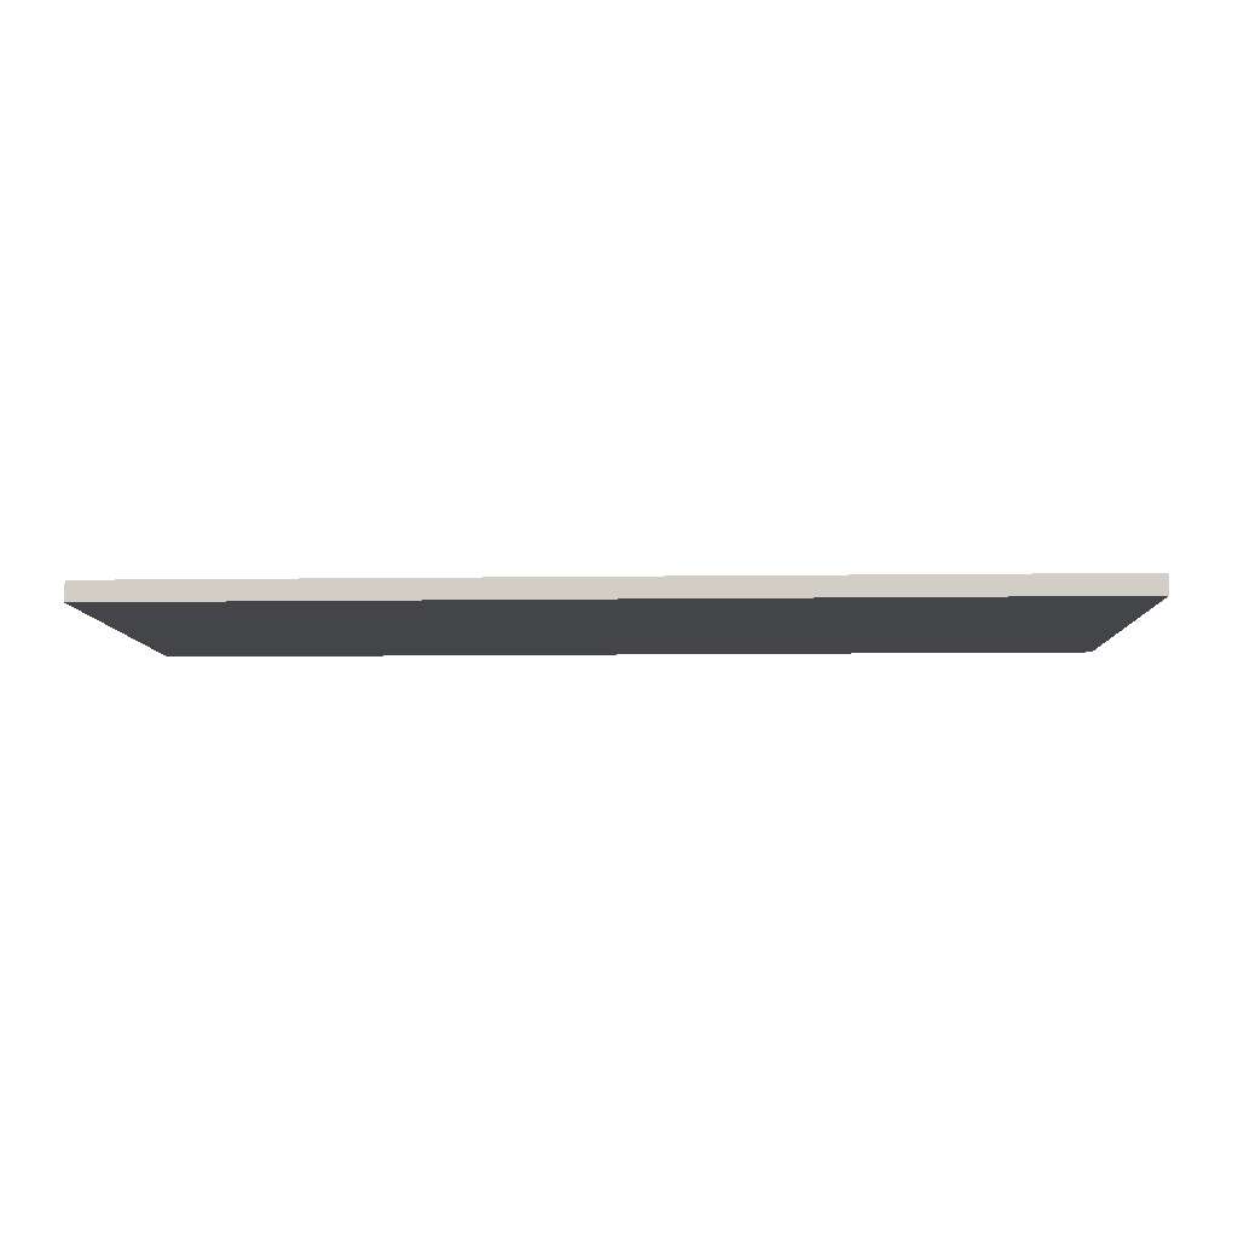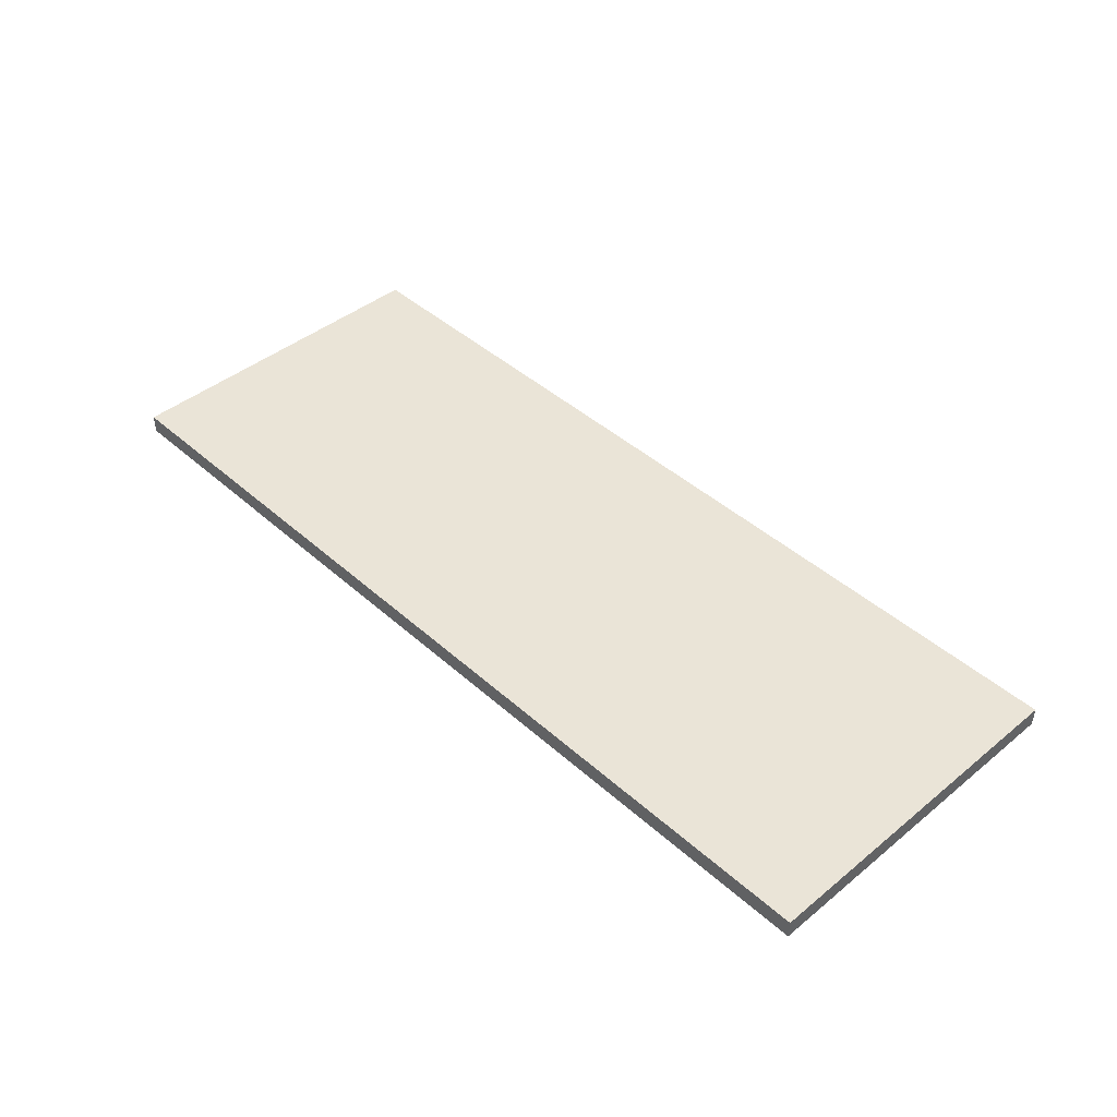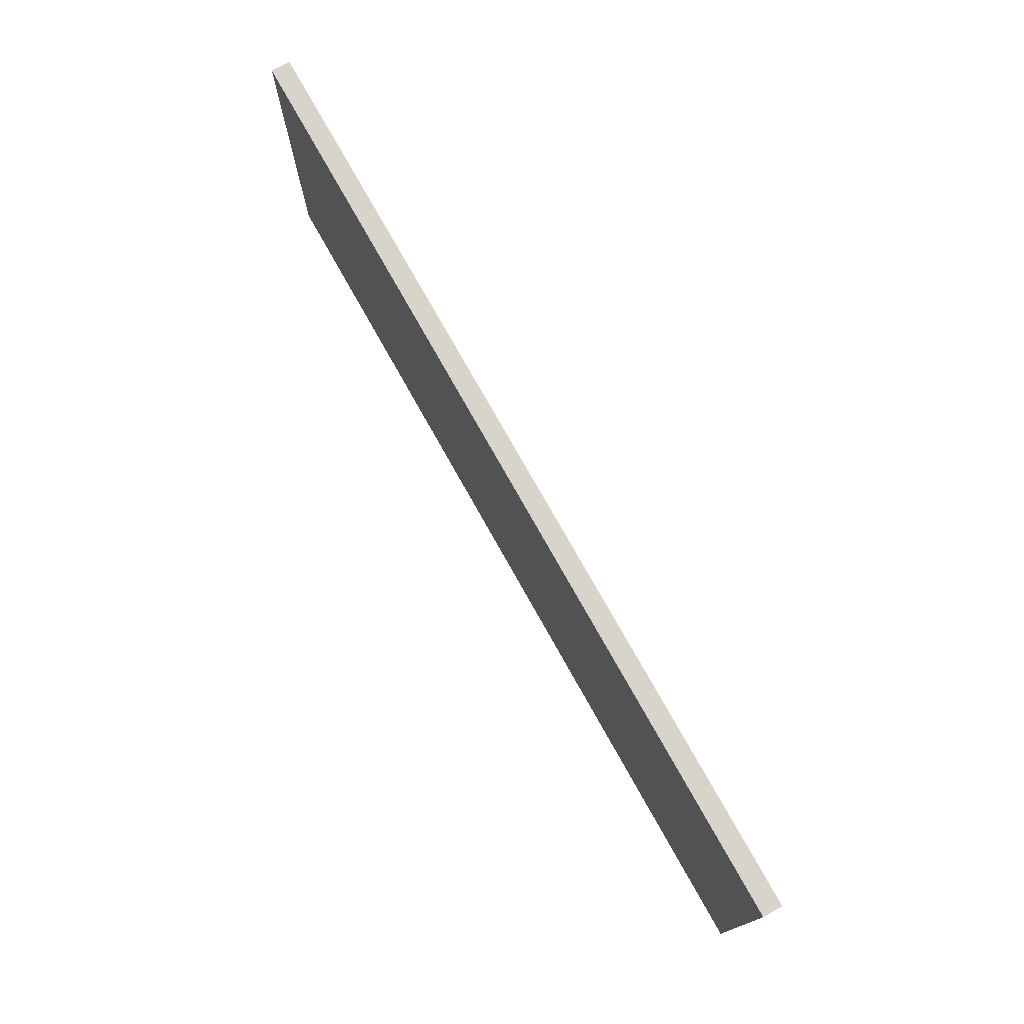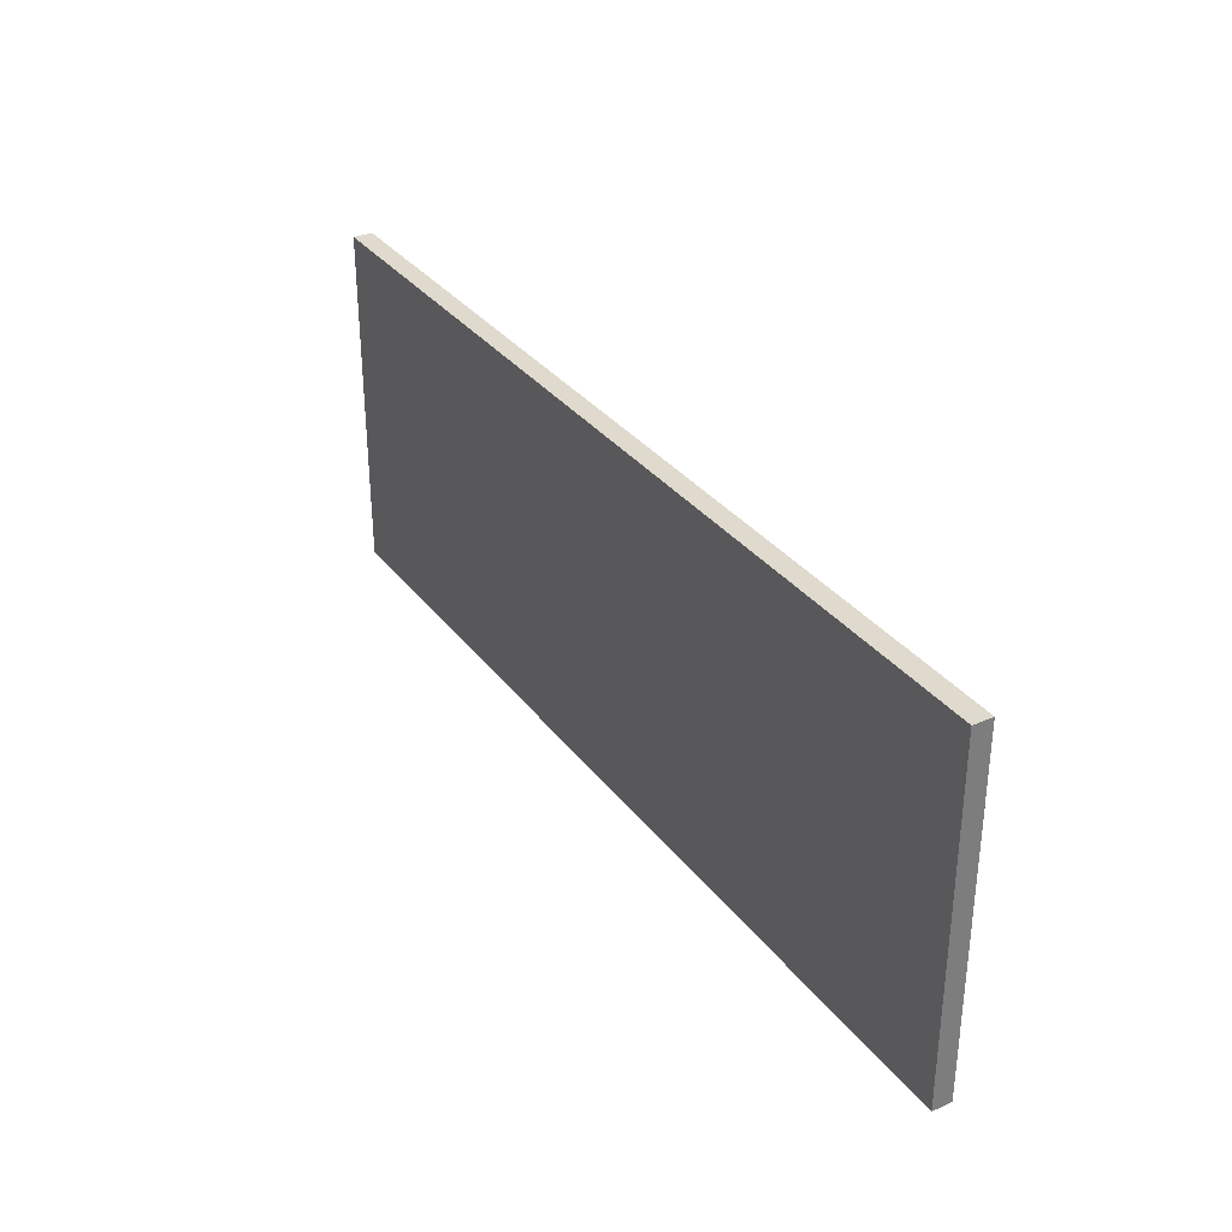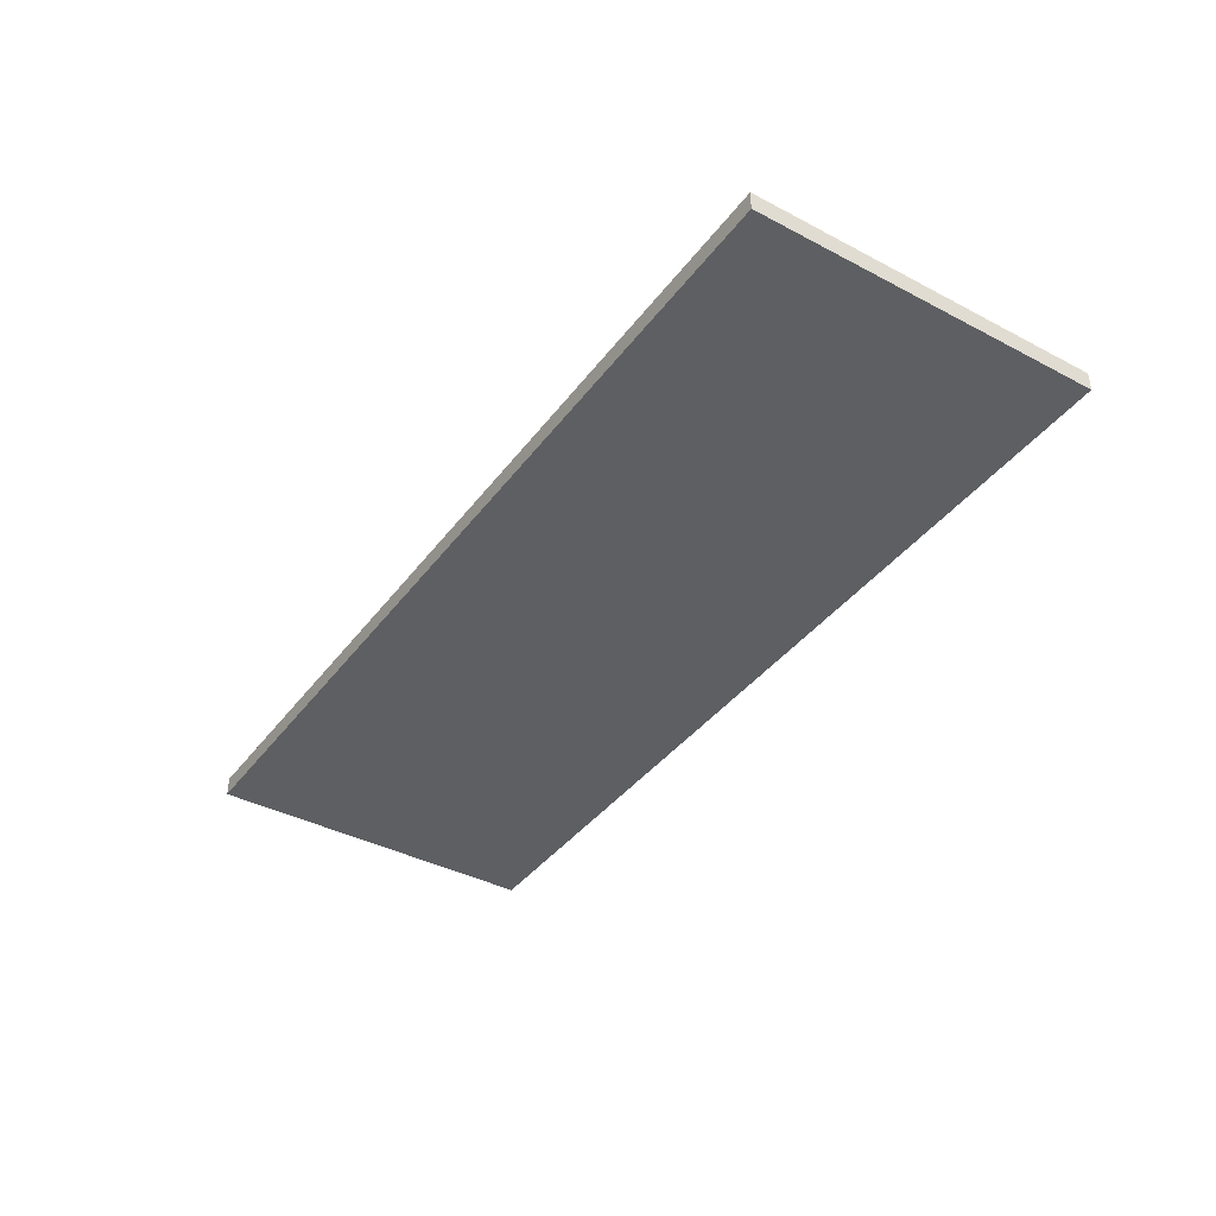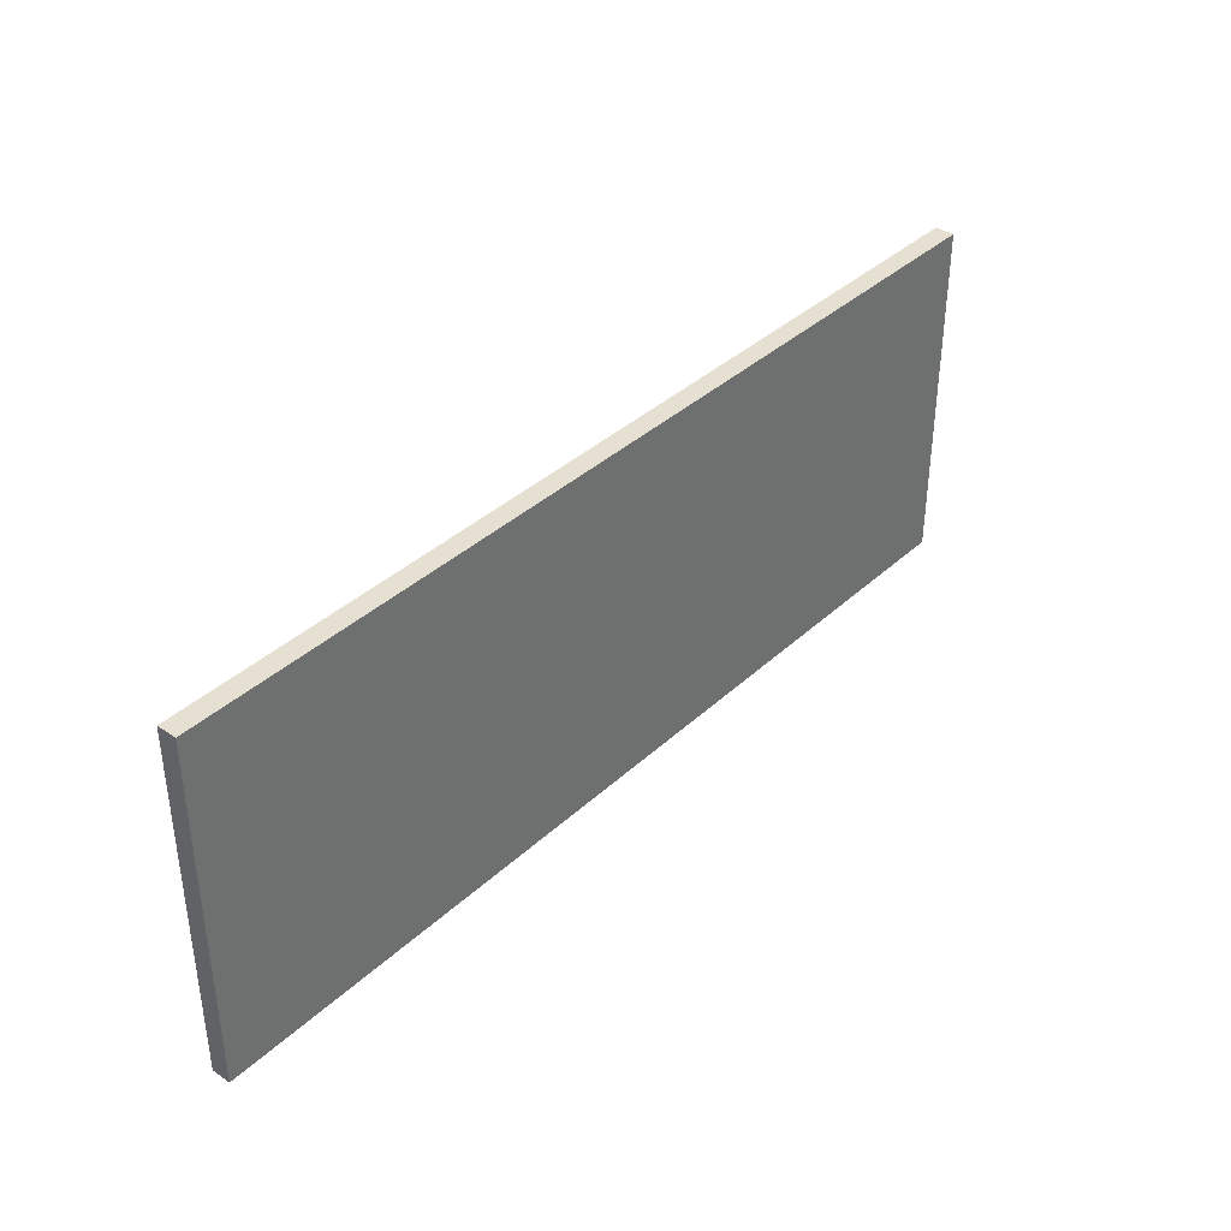
<metadata>
{"format":"obj","ext":"obj","renderer":"f3d","projection":"perspective","resolution":1024,"background":"white","views":[{"elev":-8.7,"azim":-177.8,"up":"+Y"},{"elev":43.6,"azim":-133.7,"up":"+Y"},{"elev":75.1,"azim":60.8,"up":"+Z"},{"elev":32.7,"azim":58.9,"up":"+Z"},{"elev":-39.6,"azim":-123.1,"up":"+Y"},{"elev":37.7,"azim":-49.4,"up":"+Z"}]}
</metadata>
<code>
o Component_1_1/Component_1/mesh4/mesh4-geometry#mesh4-geometry
v 0.01135 0.1414 -0.1516
v 0.684 0.1414 0.09999
v 0.01135 0.1414 0.09999
v 0.684 0.1414 -0.1516
v 0.01135 0.1554 0.09999
v 0.684 0.1554 -0.1516
v 0.684 0.1554 0.09999
v 0.01135 0.1554 -0.1516
f 1 2 3
f 2 1 4
f 2 5 3
f 5 1 3
f 1 6 4
f 4 7 2
f 5 2 7
f 1 5 8
f 6 1 8
f 7 4 6
f 6 5 7
f 5 6 8
f 3 2 1
f 4 1 2
f 3 5 2
f 3 1 5
f 4 6 1
f 2 7 4
f 7 2 5
f 8 5 1
f 8 1 6
f 6 4 7
f 7 5 6
f 8 6 5

</code>
